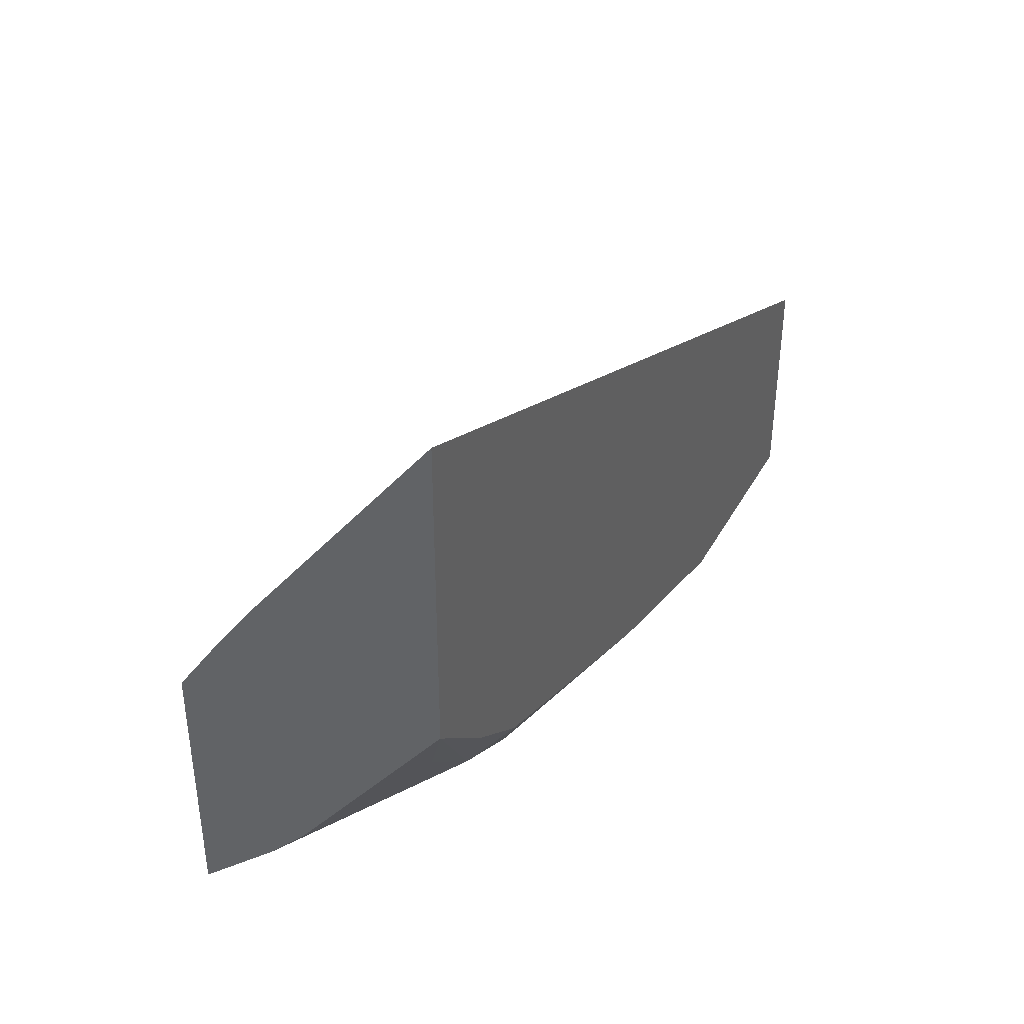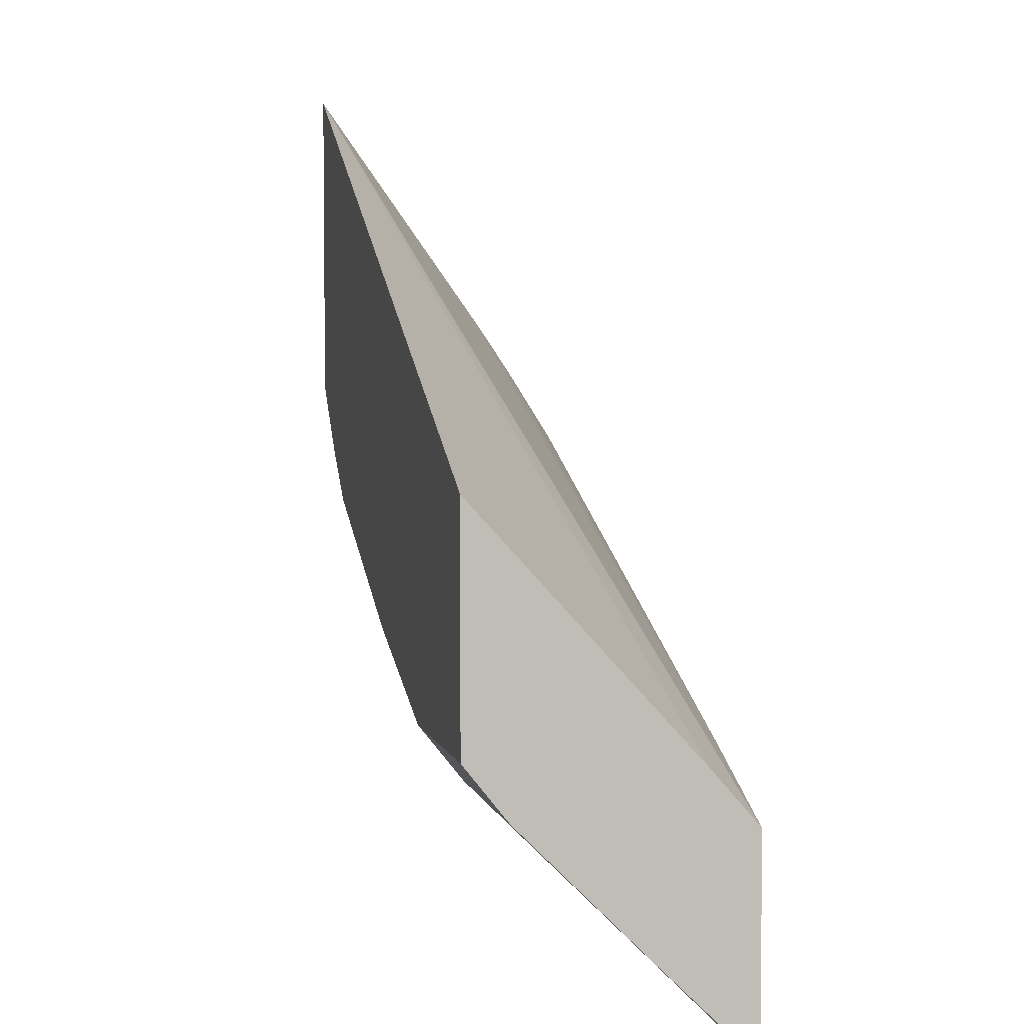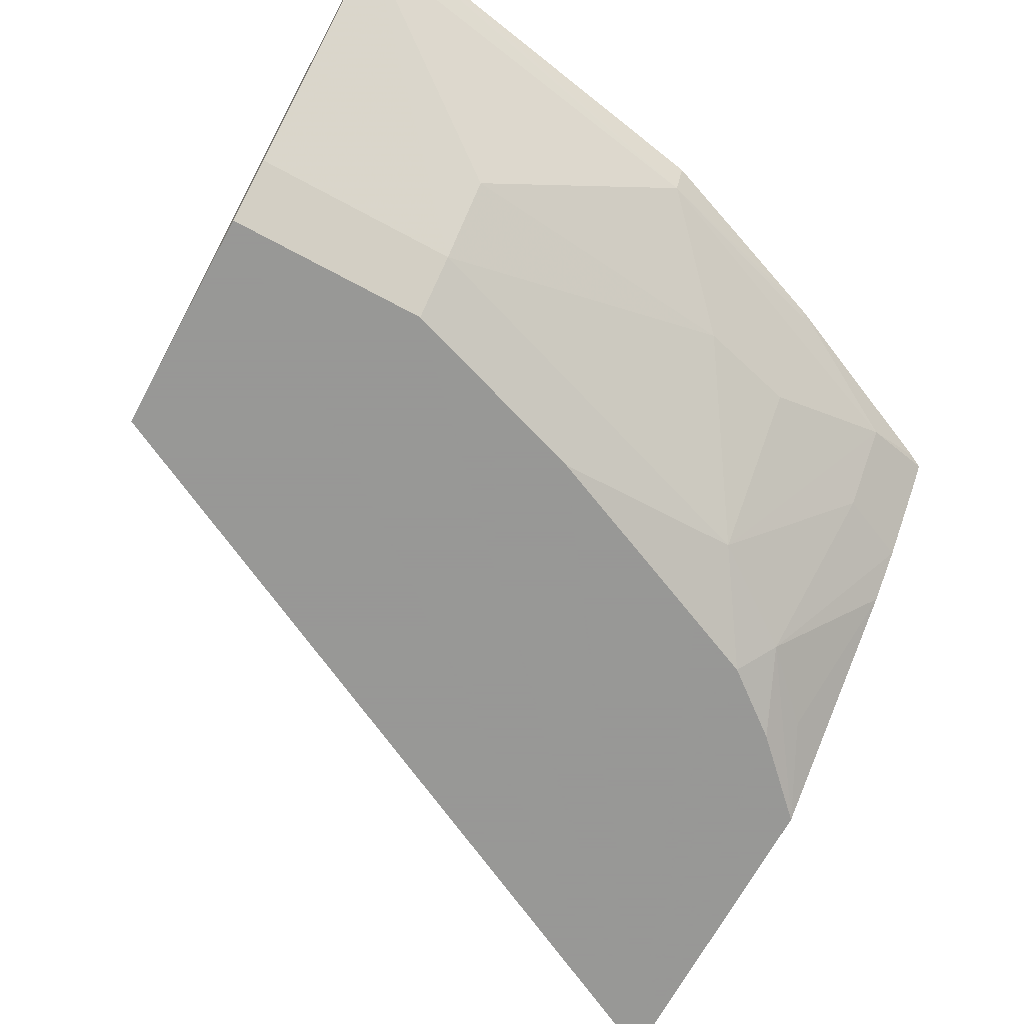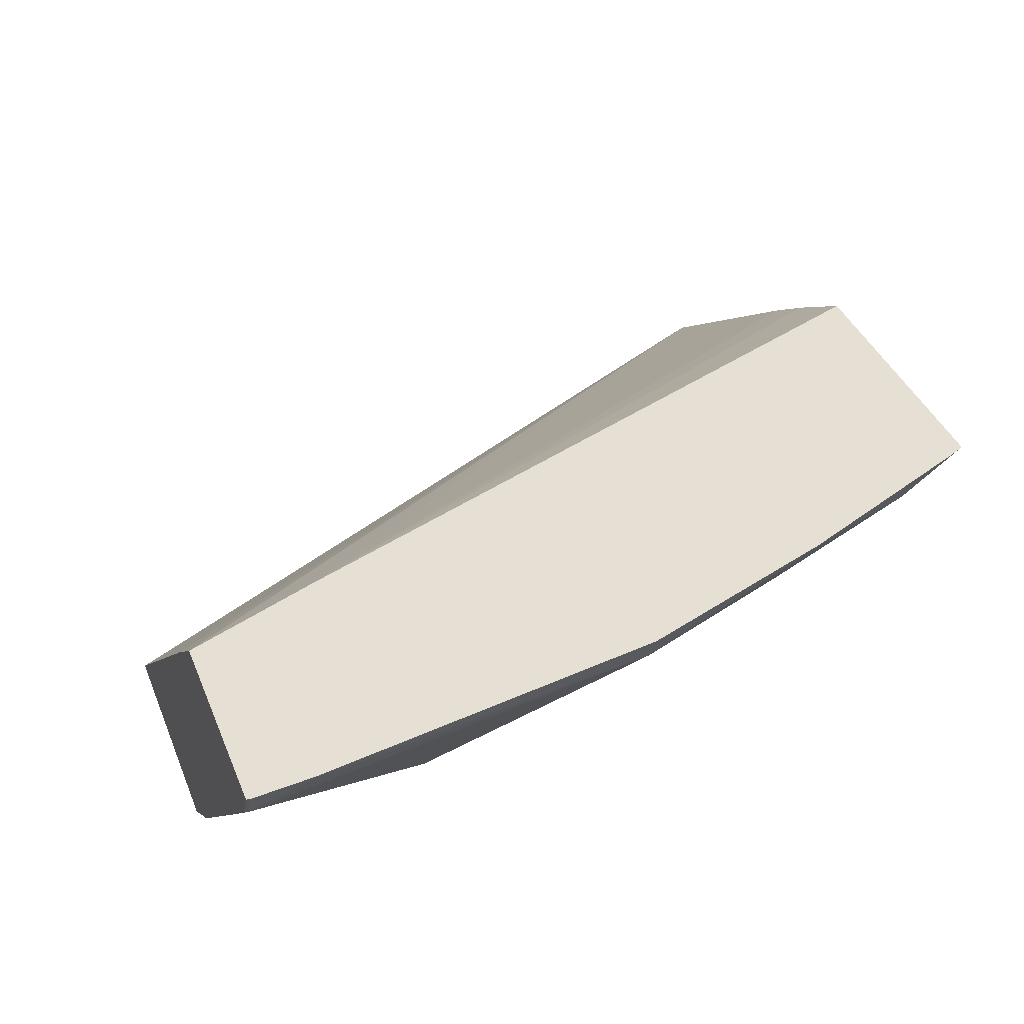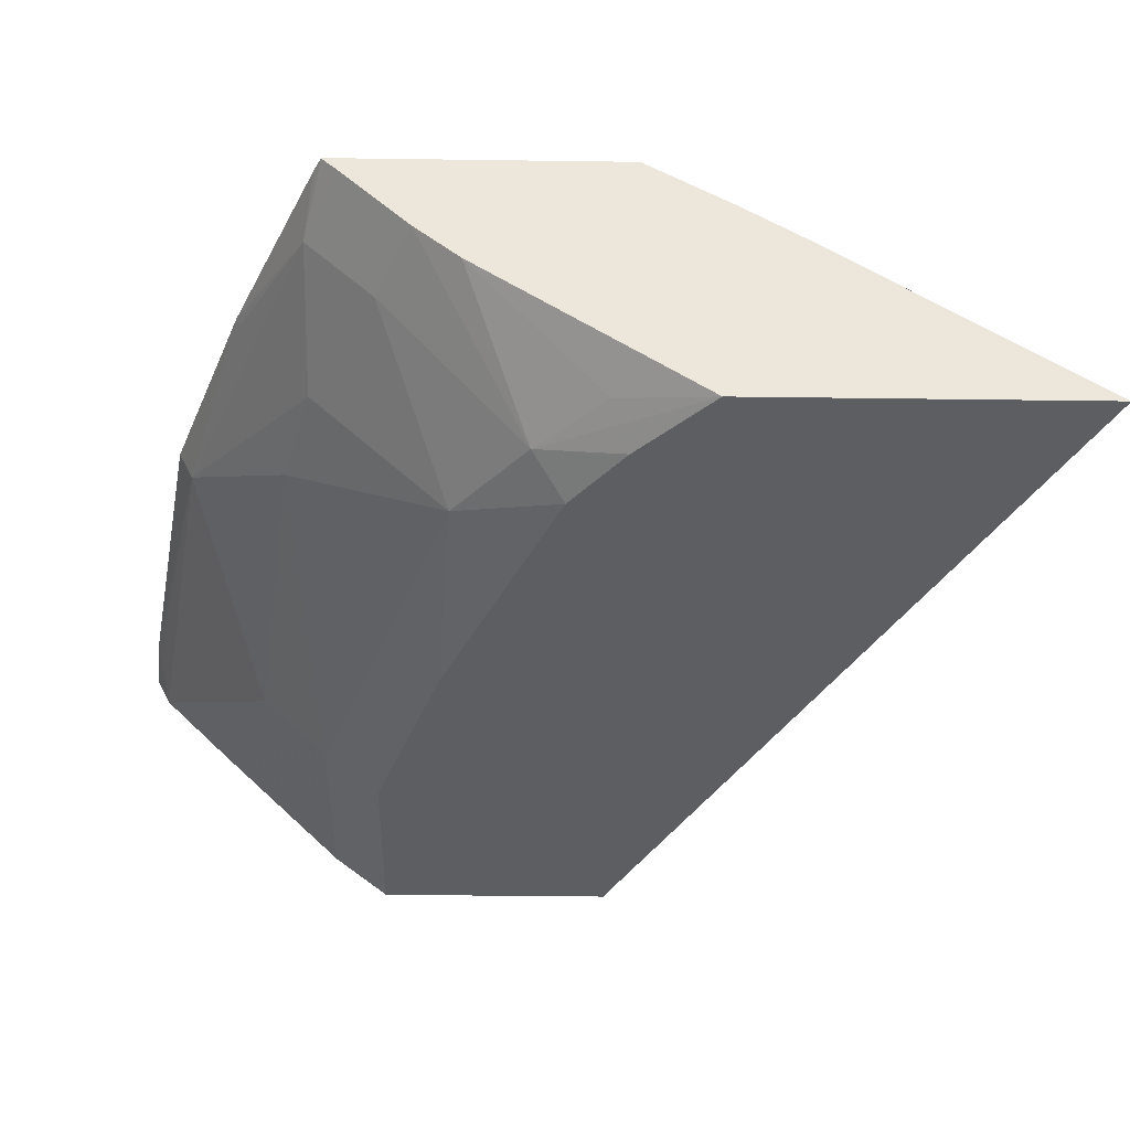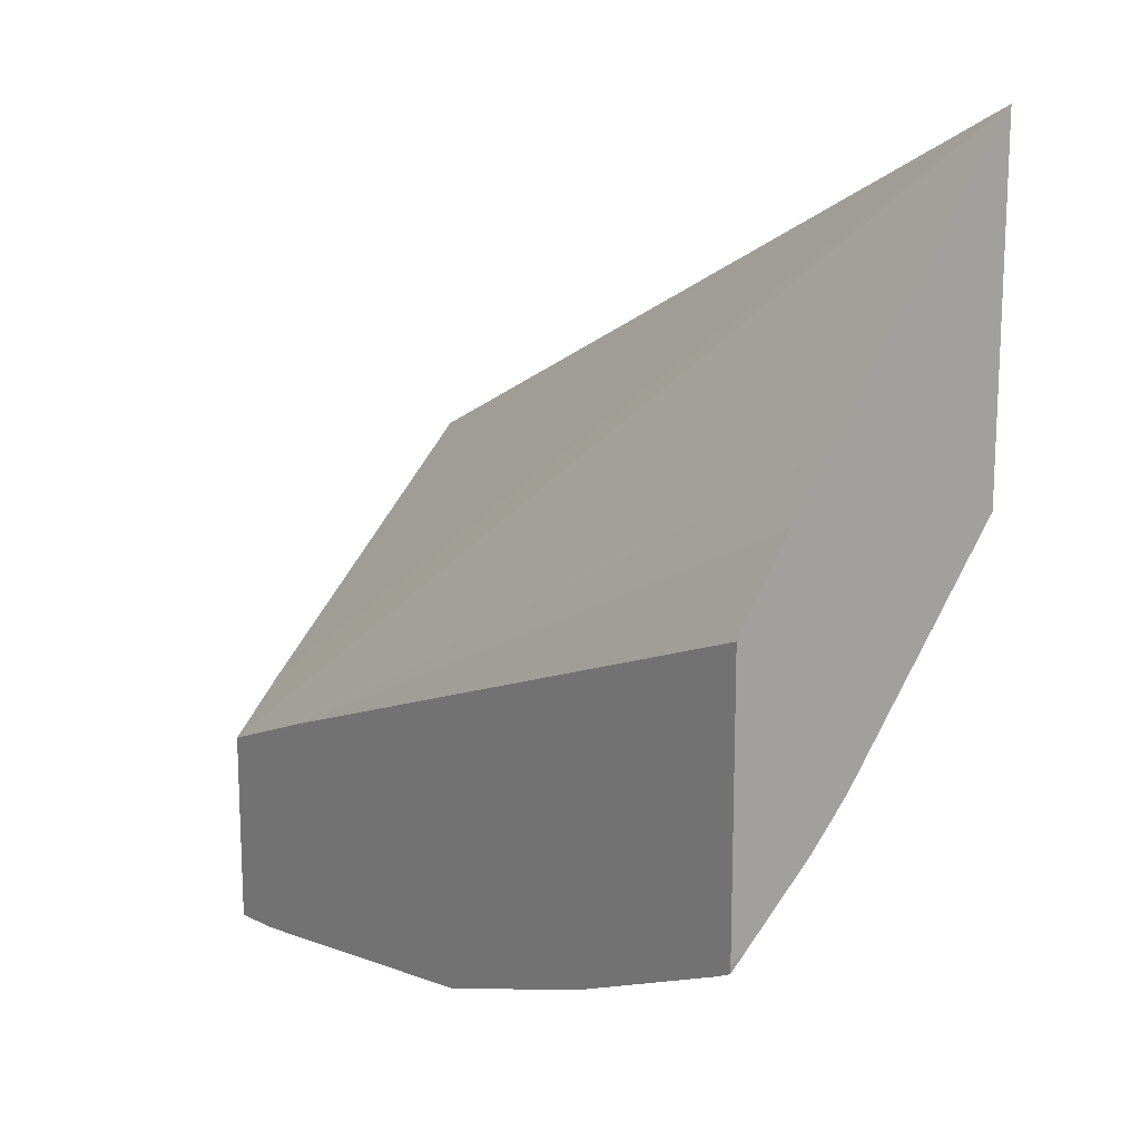
<metadata>
{"format":"obj","ext":"obj","renderer":"f3d","projection":"perspective","resolution":1024,"background":"white","views":[{"elev":42.5,"azim":-63.0,"up":"+Z"},{"elev":4.4,"azim":77.3,"up":"+Z"},{"elev":-68.4,"azim":151.5,"up":"+Y"},{"elev":38.1,"azim":159.8,"up":"+Y"},{"elev":-37.5,"azim":-91.0,"up":"+Y"},{"elev":16.0,"azim":-126.2,"up":"+Z"}]}
</metadata>
<code>
v -0.2415 -0.8568 -0.1775
v -0.2415 -0.8022 -0.2542
v -0.2415 -0.8568 -0.2773
v 0.0008679 -0.8568 -0.2992
v 0.0008679 -0.7898 -0.3725
v 0.0008679 -0.7751 -0.3895
v -0.03769 -0.7751 -0.3739
v -0.2415 -0.7907 -0.2711
v -0.2193 -0.8568 -0.299
v -0.2415 -0.8109 -0.3419
v -0.2292 -0.847 -0.3039
v -0.2093 -0.847 -0.3238
v 0.0008679 -0.8568 -0.3687
v 0.0008679 -0.7751 -0.4493
v -0.2415 -0.7751 -0.2958
v -0.2187 -0.8568 -0.2995
v -0.2415 -0.7995 -0.3552
v -0.1993 -0.8568 -0.3147
v -0.2192 -0.8038 -0.3653
v -0.1794 -0.8437 -0.3454
v -0.0598 -0.8568 -0.3687
v 0.0008679 -0.8437 -0.3853
v 0.0008679 -0.7828 -0.4454
v 0.0005832 -0.7751 -0.4493
v -0.2415 -0.7751 -0.3774
v -0.2415 -0.7948 -0.3599
v -0.1896 -0.8568 -0.3189
v -0.2192 -0.7839 -0.3853
v -0.1794 -0.8038 -0.3853
v -0.1495 -0.8071 -0.3936
v -0.0598 -0.8437 -0.3853
v -0.1196 -0.8568 -0.3488
v -0.1794 -0.8568 -0.3233
v -1.001e-05 -0.7839 -0.4451
v 0.0008679 -0.8038 -0.4251
v 0.0008679 -0.7835 -0.445
v -1.001e-05 -0.7751 -0.4495
v -0.2413 -0.7751 -0.3797
v -0.2415 -0.7796 -0.3751
v -0.1794 -0.7751 -0.4074
v -0.1794 -0.7772 -0.406
v -0.1196 -0.7839 -0.4251
v -0.237 -0.7751 -0.3819
v -0.1395 -0.7972 -0.406
v -0.0598 -0.8237 -0.4052
v -0.01994 -0.7772 -0.4459
v -0.01776 -0.7751 -0.4475
v -0.1196 -0.7751 -0.4296
f 20 30 31
f 20 31 32
f 20 32 33
f 21 32 31
f 22 34 35
f 22 31 34
f 23 36 34
f 20 29 30
f 20 33 27
f 20 28 29
f 13 31 22
f 19 26 28
f 18 20 27
f 17 26 19
f 42 47 46
f 14 23 24
f 13 21 31
f 12 20 18
f 23 34 37
f 12 19 20
f 19 28 20
f 23 37 24
f 34 36 35
f 26 39 28
f 12 17 19
f 42 48 47
f 40 42 41
f 40 48 42
f 34 45 42
f 34 47 37
f 34 46 47
f 34 42 46
f 31 45 34
f 25 38 39
f 30 45 31
f 30 44 42
f 29 44 30
f 29 42 44
f 28 43 40
f 28 38 43
f 28 39 38
f 28 42 29
f 28 41 42
f 28 40 41
f 30 42 45
f 12 18 16
f 6 43 38
f 10 12 11
f 1 6 7
f 1 5 6
f 1 4 5
f 1 13 4
f 1 21 13
f 1 32 21
f 1 33 32
f 1 27 33
f 1 18 27
f 1 16 18
f 1 3 9
f 1 10 3
f 1 17 10
f 1 26 17
f 1 39 26
f 1 25 39
f 1 15 25
f 1 8 15
f 1 2 8
f 1 7 2
f 2 7 8
f 1 9 16
f 3 11 12
f 3 10 11
f 9 12 16
f 7 15 8
f 6 15 7
f 6 25 15
f 6 38 25
f 6 40 43
f 6 48 40
f 6 47 48
f 6 37 47
f 10 17 12
f 6 24 37
f 6 14 24
f 4 6 5
f 4 14 6
f 4 23 14
f 4 36 23
f 4 35 36
f 4 22 35
f 4 13 22
f 3 12 9

</code>
